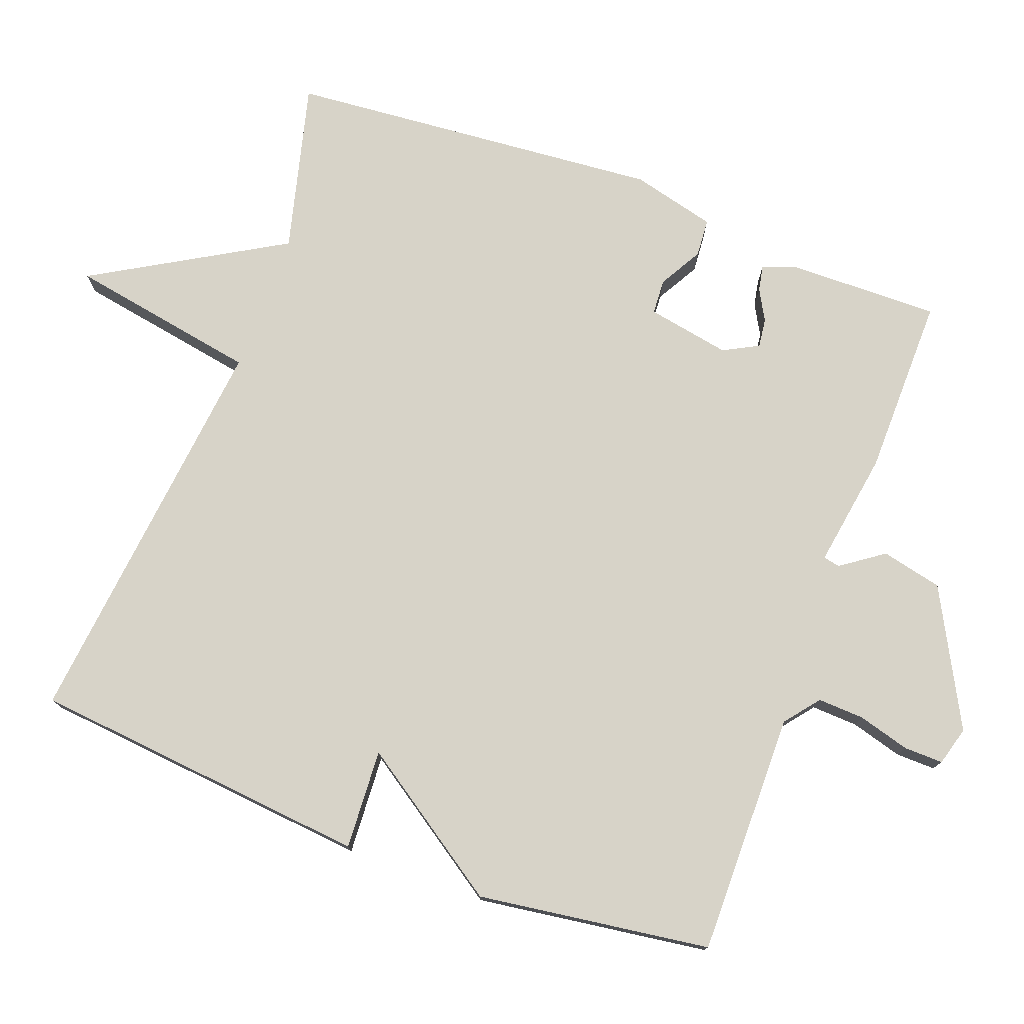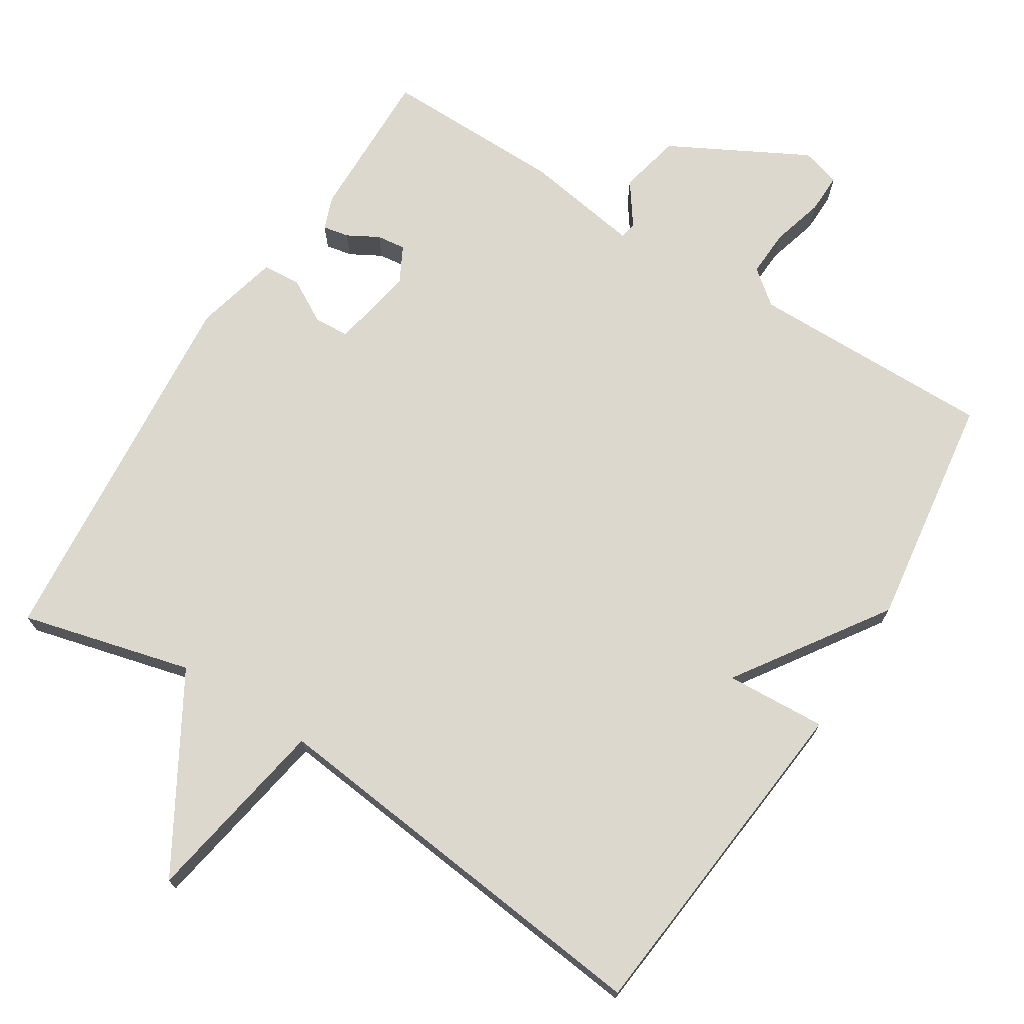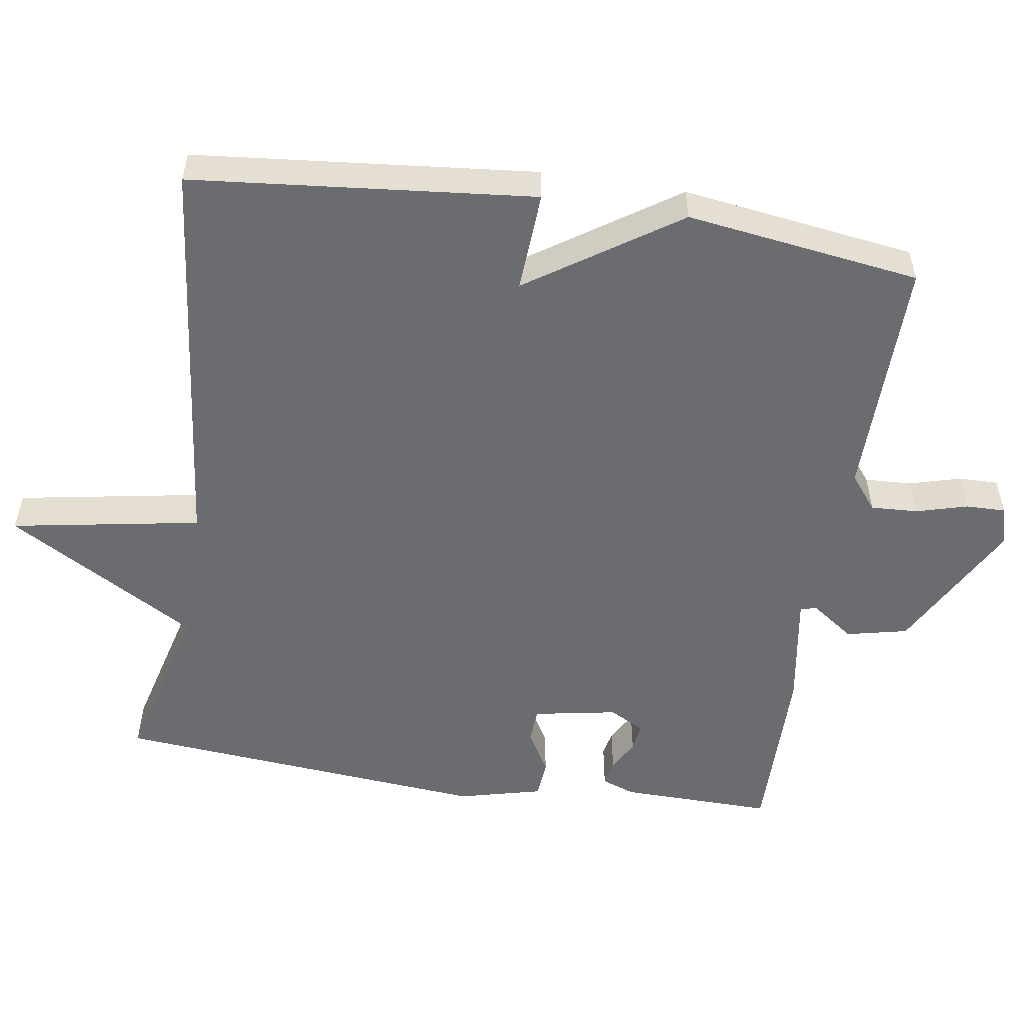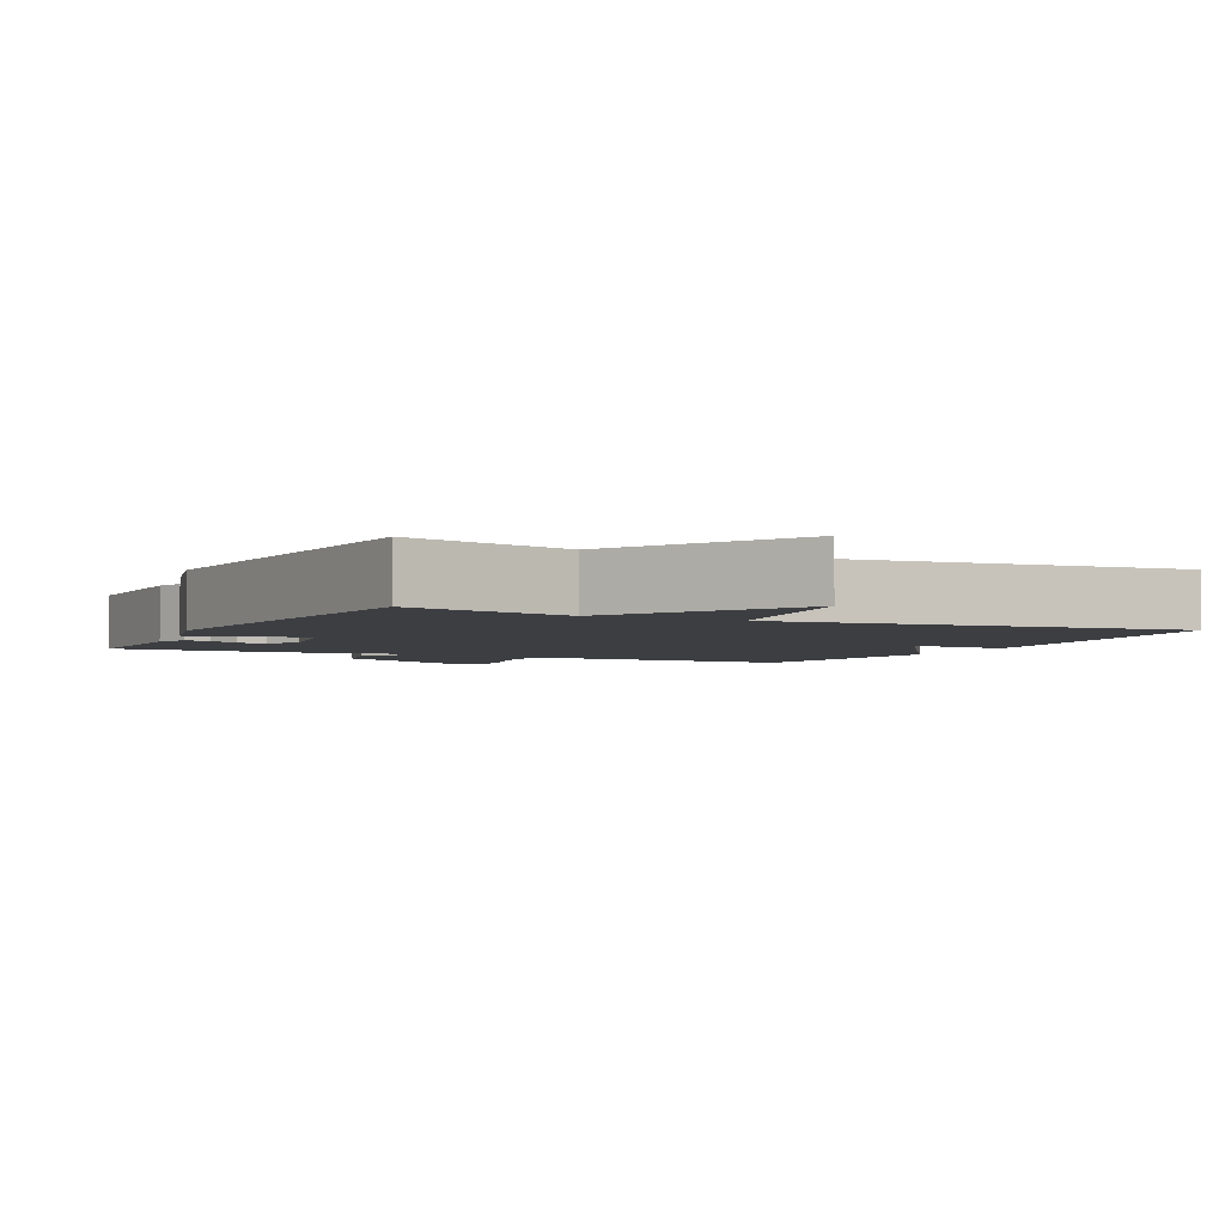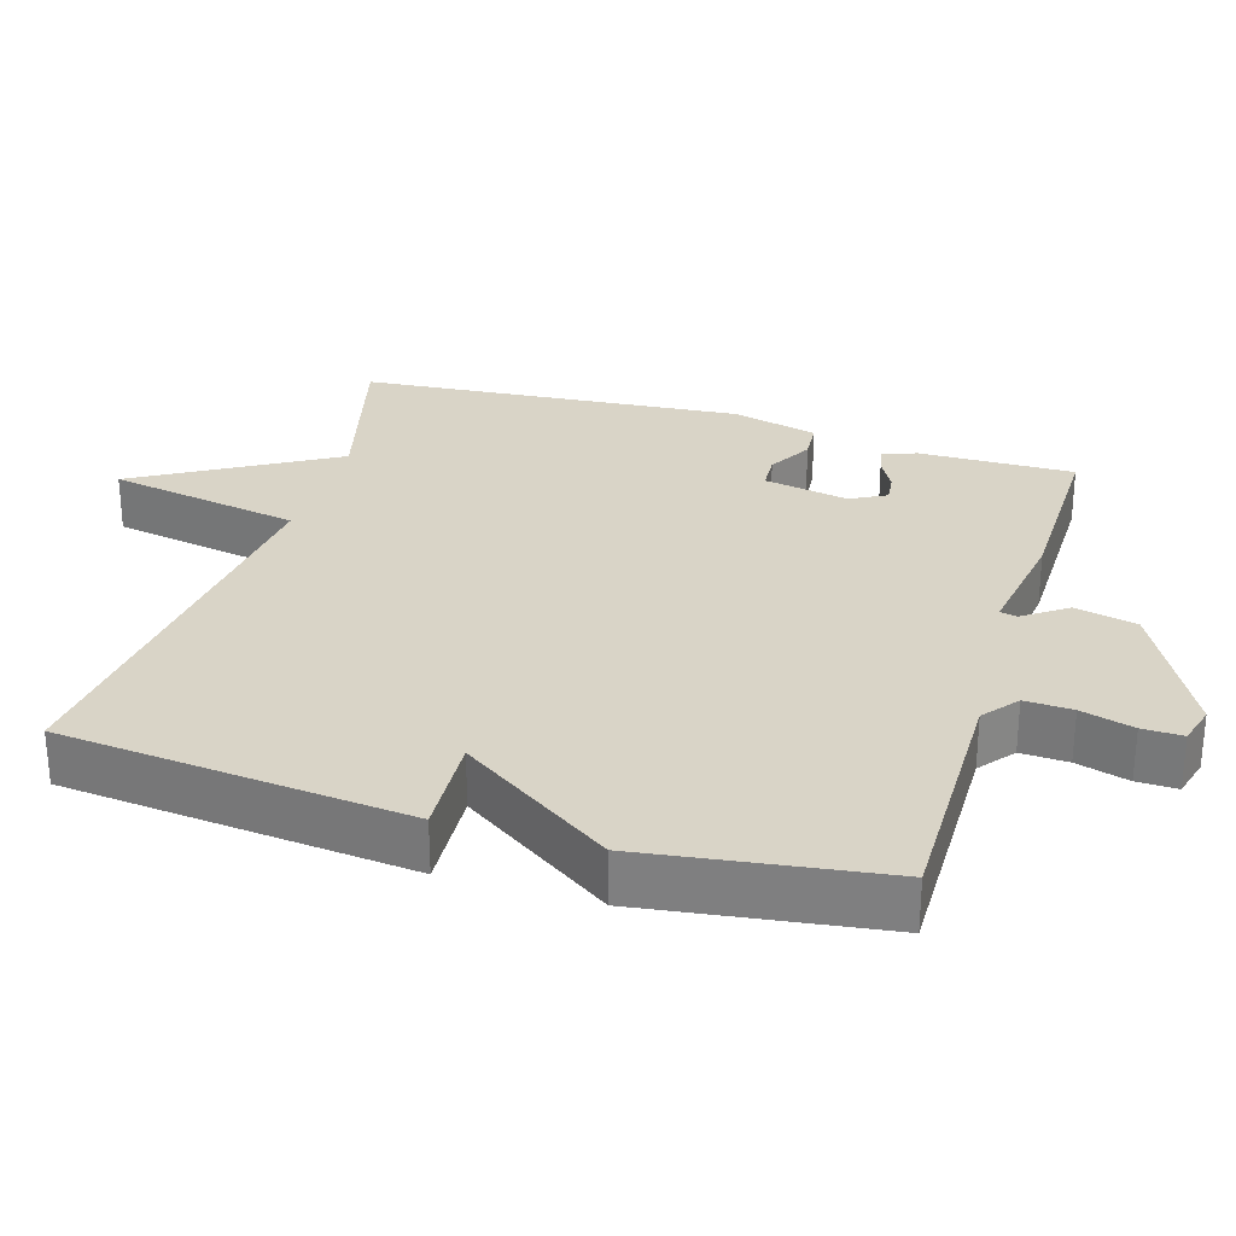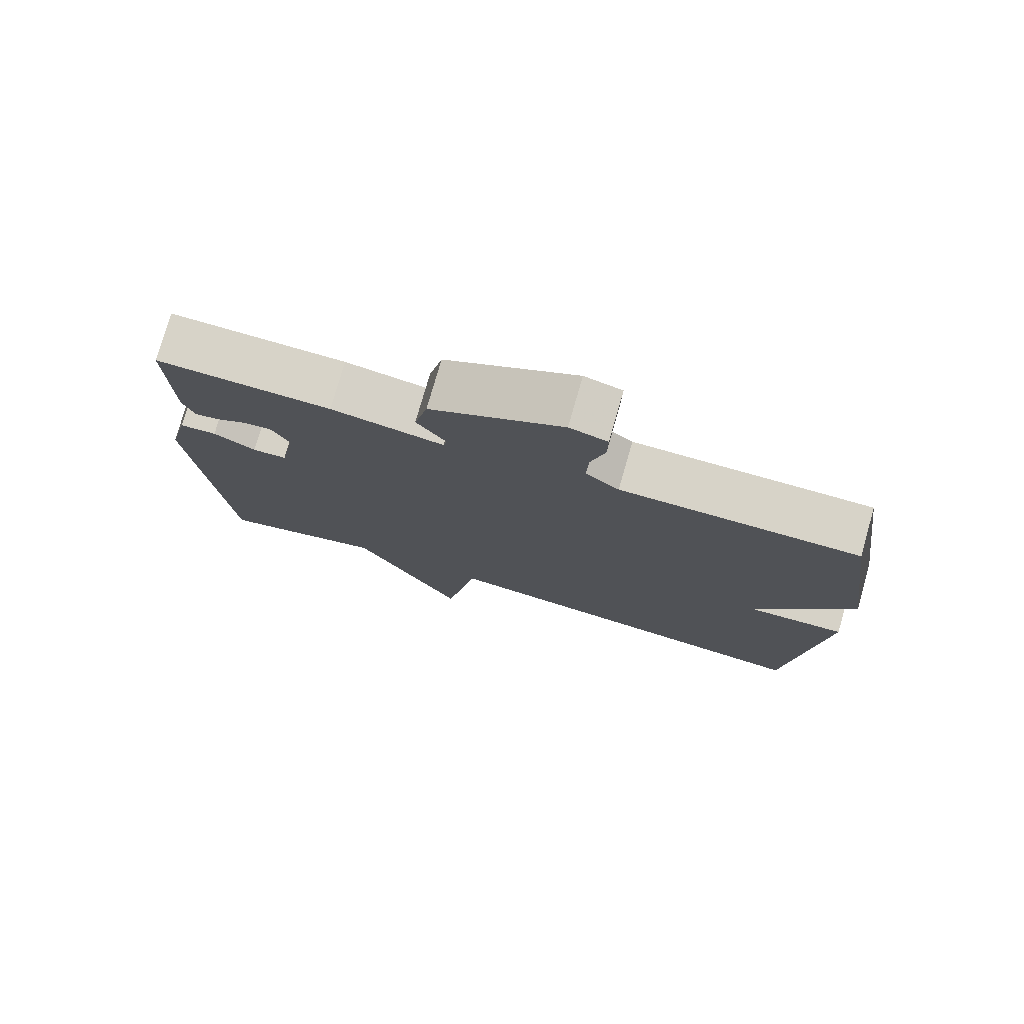
<metadata>
{"format":"obj","ext":"obj","renderer":"f3d","projection":"perspective","resolution":1024,"background":"white","views":[{"elev":76.6,"azim":-69.5,"up":"+Y"},{"elev":72.2,"azim":-147.7,"up":"+Y"},{"elev":-53.7,"azim":-98.7,"up":"+Y"},{"elev":-3.4,"azim":153.8,"up":"+Y"},{"elev":28.8,"azim":-73.0,"up":"+Y"},{"elev":77.1,"azim":-164.0,"up":"+Z"}]}
</metadata>
<code>
v -0.5 0.07 -0.5
v -0.546 0.07 -0.025
v -0.406 0.07 -0.033
v -0.546 0.07 0.175
v -0.5 0.07 0.5
v -0.161 0.07 0.496
v -0.113 0.07 0.534
v -0.116 0.07 0.599
v -0.136 0.07 0.671
v -0.137 0.07 0.726
v -0.083 0.07 0.741
v 0.106 0.07 0.64
v 0.125 0.07 0.555
v 0.083 0.07 0.496
v 0.088 0.07 0.473
v 0.249 0.07 0.498
v 0.5 0.07 0.5
v 0.496 0.07 0.288
v 0.479 0.07 0.242
v 0.443 0.07 0.249
v 0.4 0.07 0.273
v 0.36 0.07 0.278
v 0.334 0.07 0.229
v 0.355 0.07 0.113
v 0.404 0.07 0.11
v 0.464 0.07 0.144
v 0.517 0.07 0.14
v 0.546 0.07 0.023
v 0.5 0.07 -0.5
v 0.264 0.07 -0.439
v 0.11 0.07 -0.703
v 0.064 0.07 -0.439
v -0.5 0 -0.5
v -0.546 0 -0.025
v -0.406 0 -0.033
v -0.546 0 0.175
v -0.5 0 0.5
v -0.161 0 0.496
v -0.113 0 0.534
v -0.116 0 0.599
v -0.136 0 0.671
v -0.137 0 0.726
v -0.083 0 0.741
v 0.106 0 0.64
v 0.125 0 0.555
v 0.083 0 0.496
v 0.088 0 0.473
v 0.249 0 0.498
v 0.5 0 0.5
v 0.496 0 0.288
v 0.479 0 0.242
v 0.443 0 0.249
v 0.4 0 0.273
v 0.36 0 0.278
v 0.334 0 0.229
v 0.355 0 0.113
v 0.404 0 0.11
v 0.464 0 0.144
v 0.517 0 0.14
v 0.546 0 0.023
v 0.5 0 -0.5
v 0.264 0 -0.439
v 0.11 0 -0.703
v 0.064 0 -0.439
f 30 31 32
f 28 29 30
f 27 28 30
f 26 27 30
f 25 26 30
f 24 25 30 32
f 23 24 32 1
f 19 20 21
f 18 19 21
f 17 18 21
f 16 17 21
f 15 16 21
f 15 21 22
f 12 13 14
f 11 12 14
f 10 11 14
f 9 10 14
f 8 9 14
f 7 8 14 15
f 22 23 1
f 15 22 1
f 7 15 1
f 6 7 1
f 1 2 3
f 6 1 3
f 3 4 5 6
f 64 63 62
f 62 61 60
f 62 60 59
f 62 59 58
f 62 58 57
f 64 62 57 56
f 33 64 56 55
f 53 52 51
f 53 51 50
f 53 50 49
f 53 49 48
f 53 48 47
f 54 53 47
f 46 45 44
f 46 44 43
f 46 43 42
f 46 42 41
f 46 41 40
f 47 46 40 39
f 33 55 54
f 33 54 47
f 33 47 39
f 33 39 38
f 35 34 33
f 35 33 38
f 38 37 36 35
f 1 33 34 2
f 2 34 35 3
f 3 35 36 4
f 4 36 37 5
f 5 37 38 6
f 6 38 39 7
f 7 39 40 8
f 8 40 41 9
f 9 41 42 10
f 10 42 43 11
f 11 43 44 12
f 12 44 45 13
f 13 45 46 14
f 14 46 47 15
f 15 47 48 16
f 16 48 49 17
f 17 49 50 18
f 18 50 51 19
f 19 51 52 20
f 20 52 53 21
f 21 53 54 22
f 22 54 55 23
f 23 55 56 24
f 24 56 57 25
f 25 57 58 26
f 26 58 59 27
f 27 59 60 28
f 28 60 61 29
f 29 61 62 30
f 30 62 63 31
f 31 63 64 32
f 32 64 33 1

</code>
